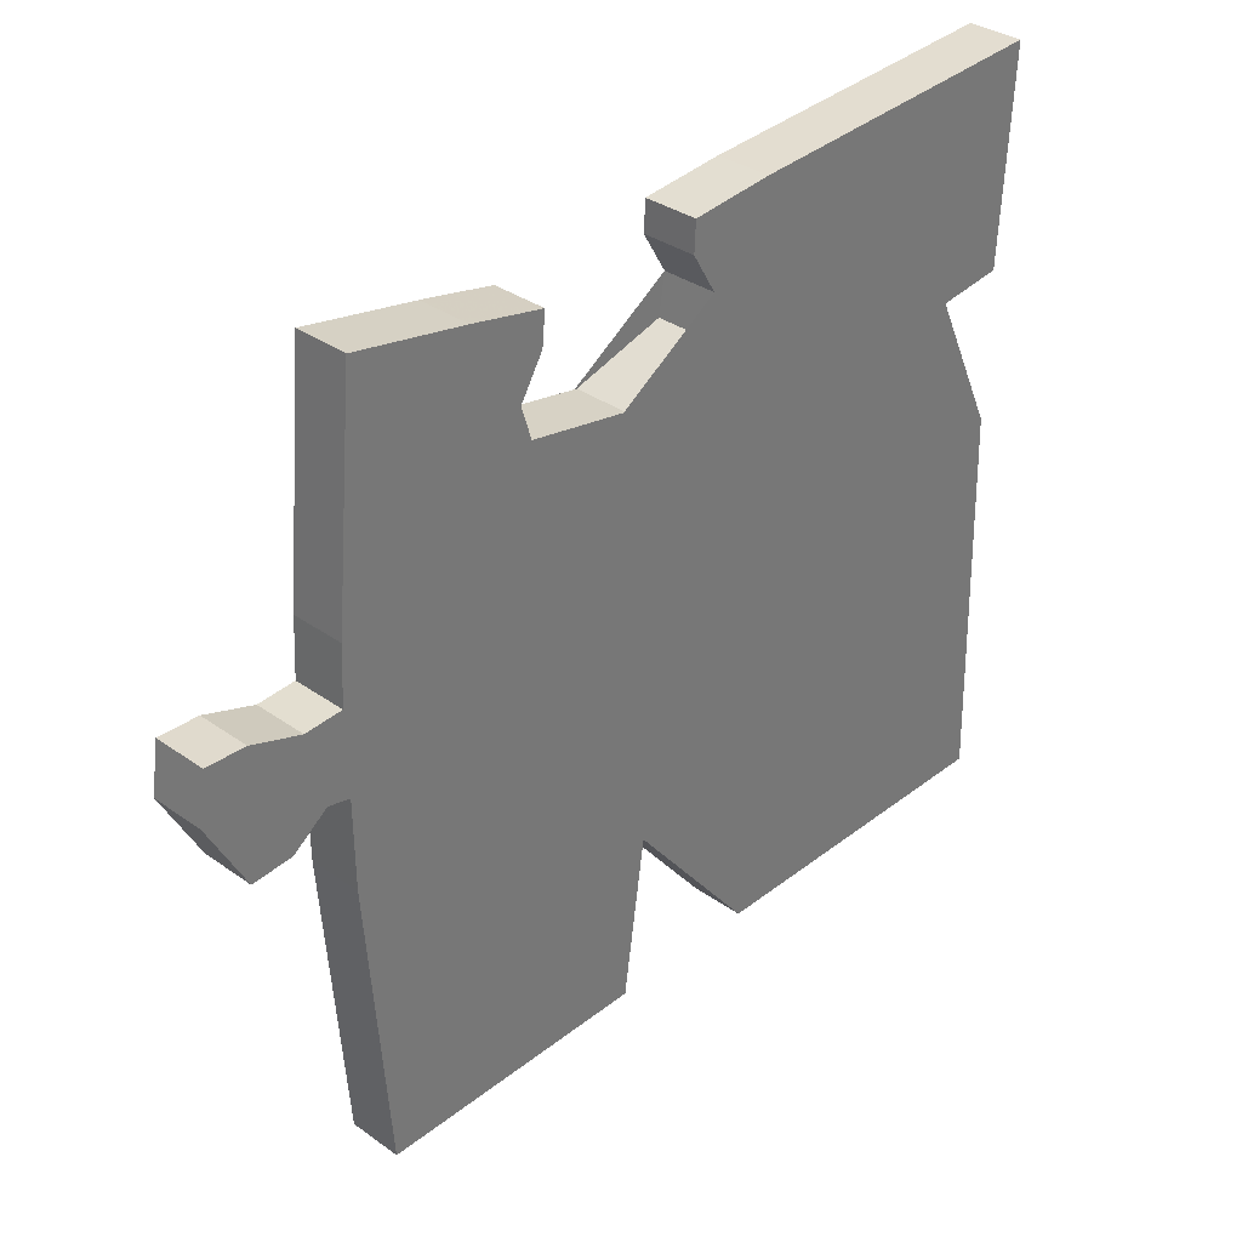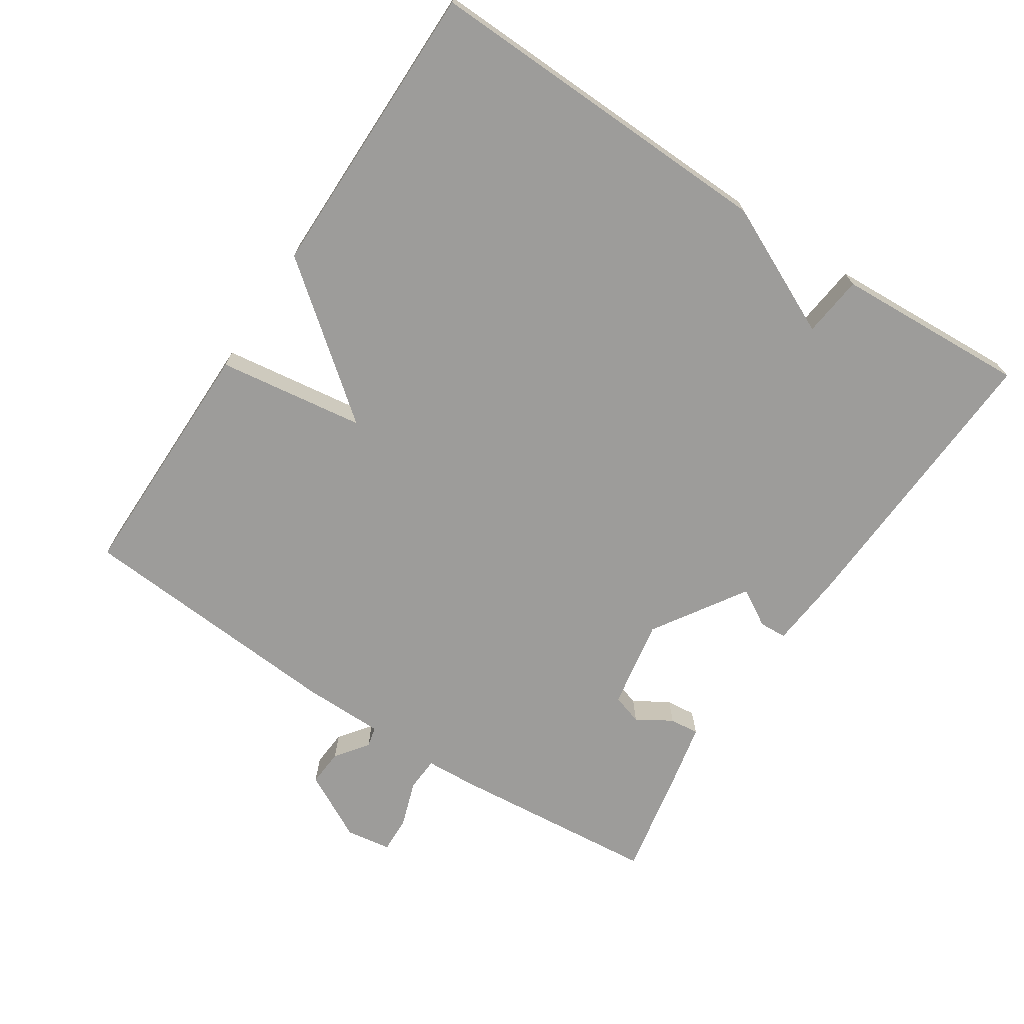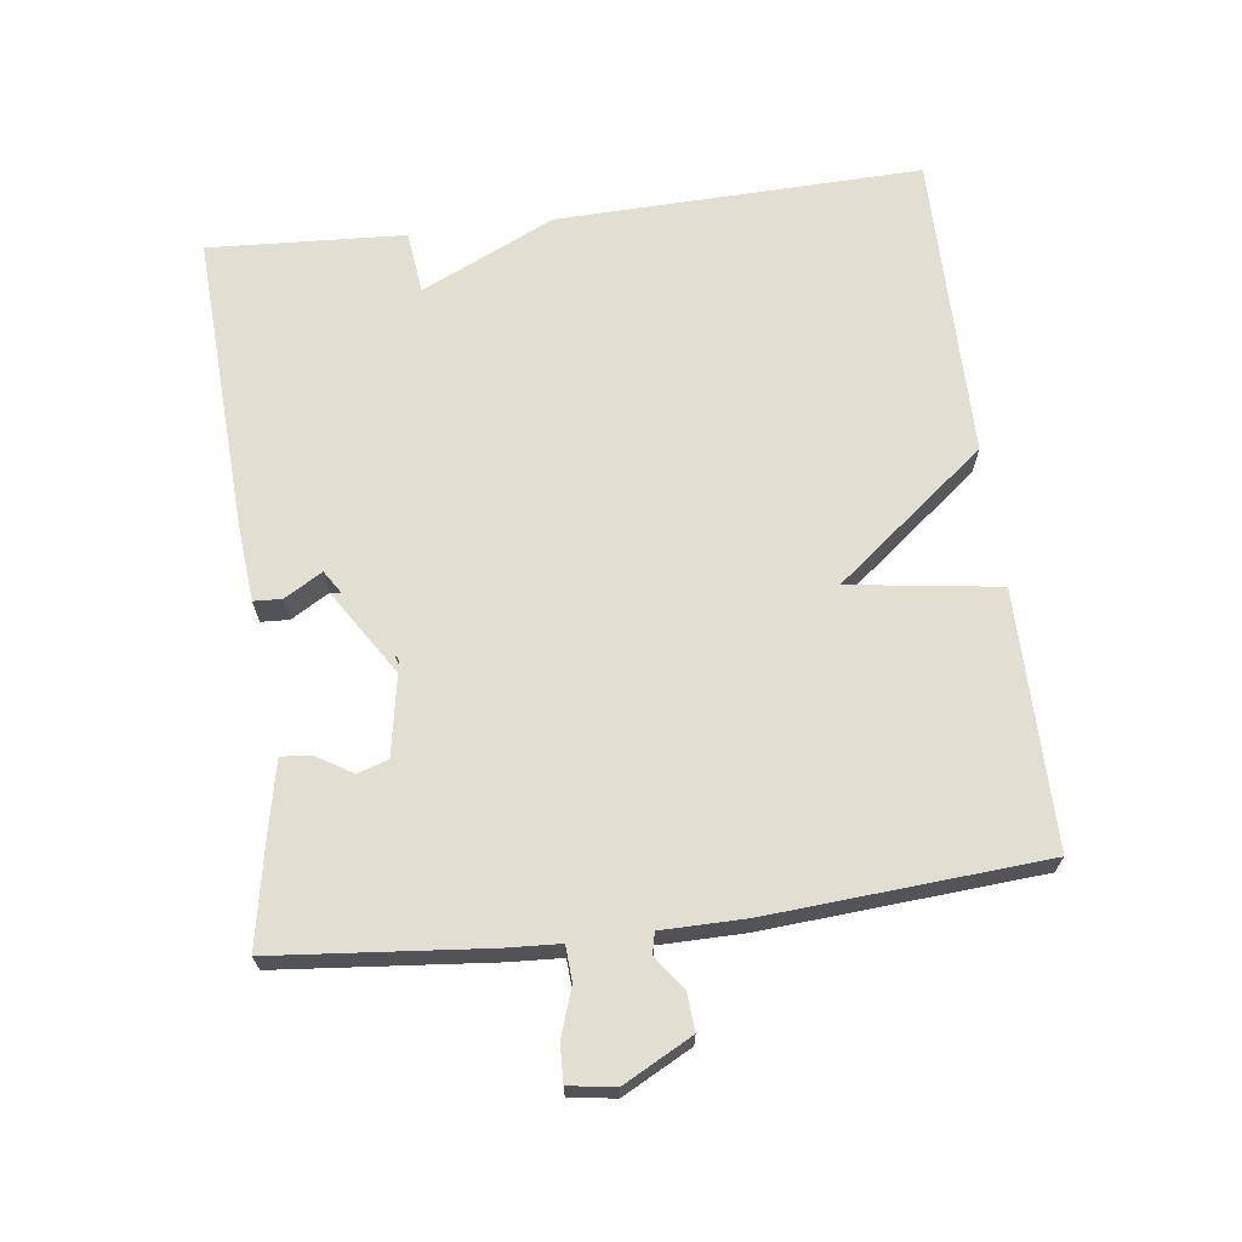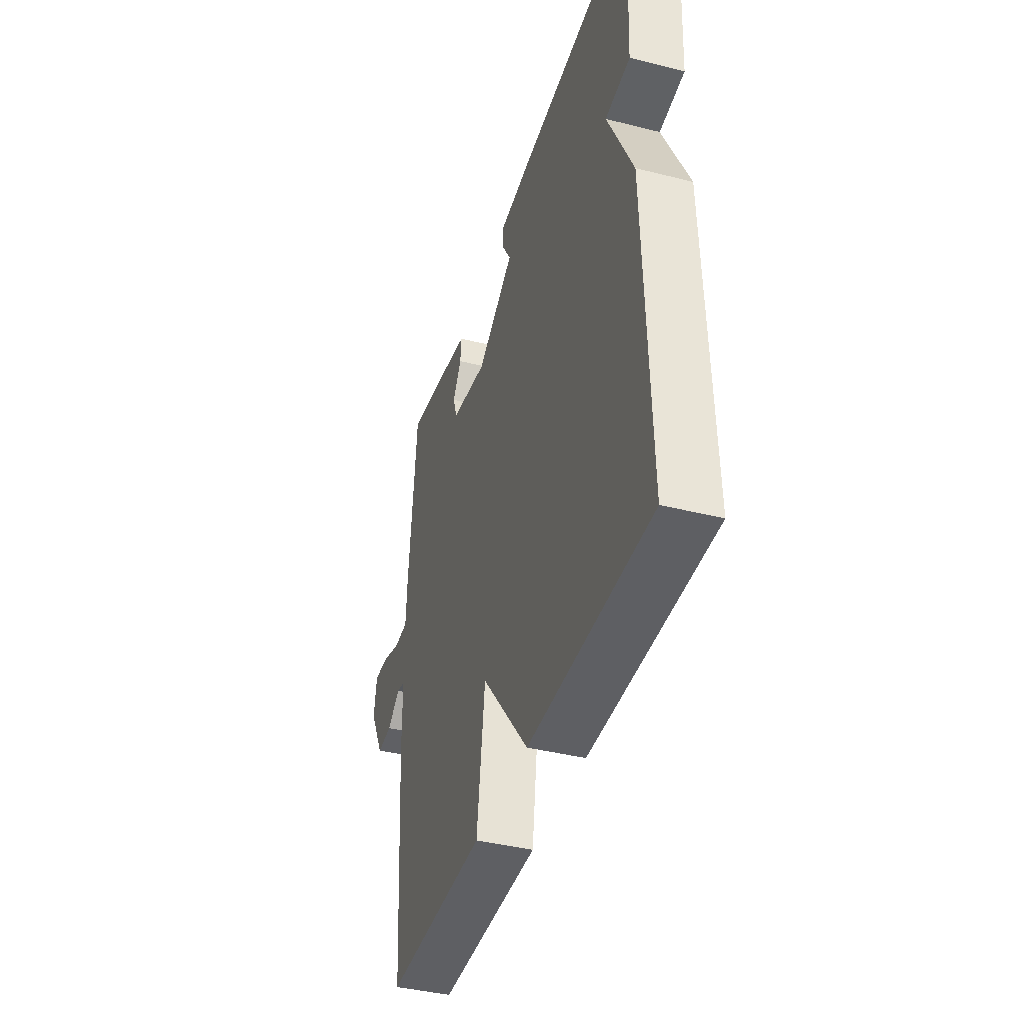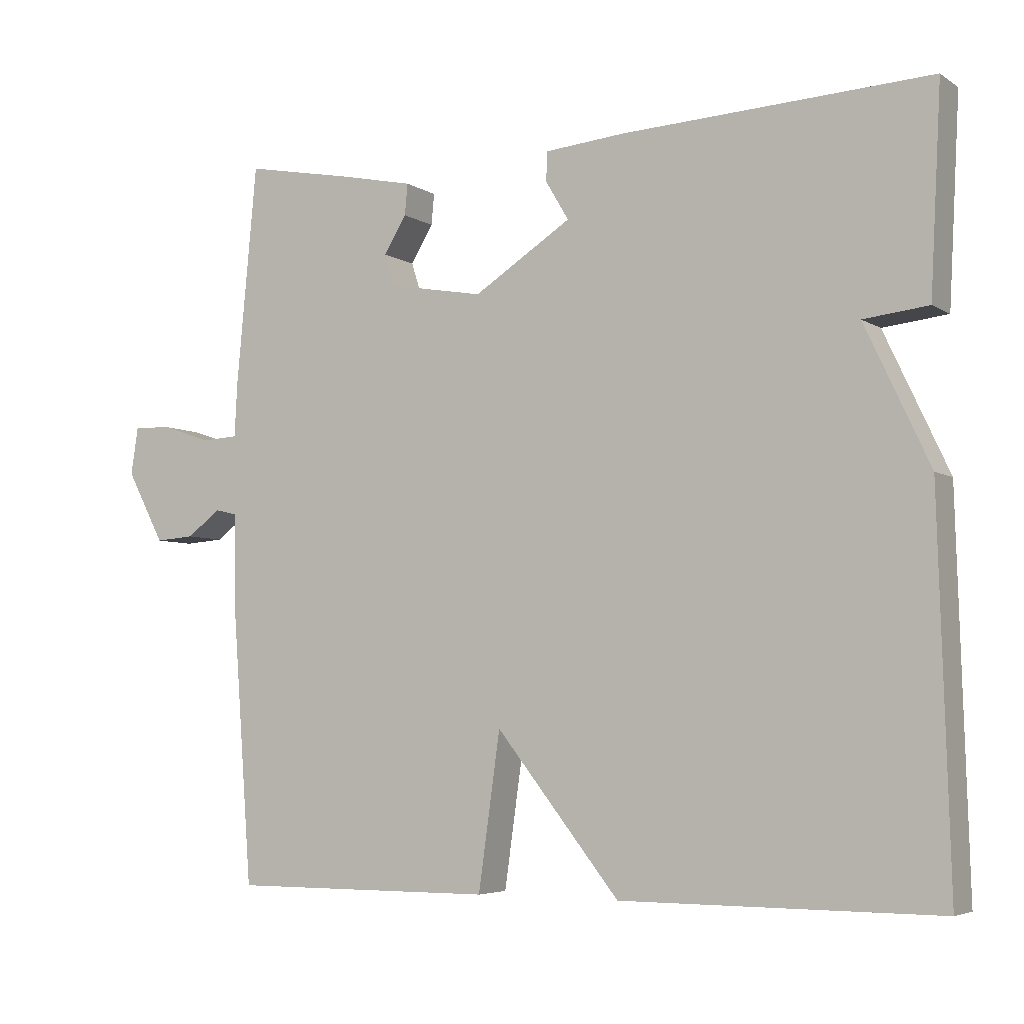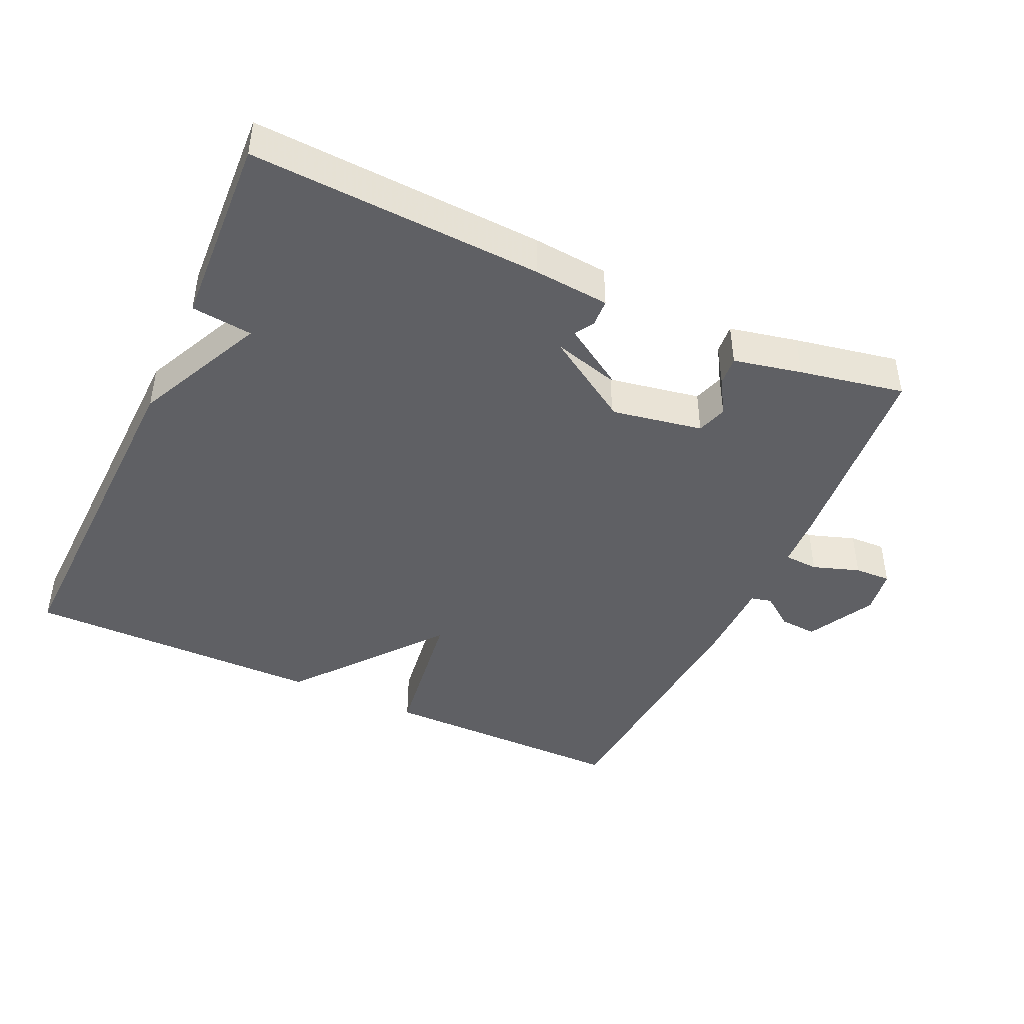
<metadata>
{"format":"obj","ext":"obj","renderer":"f3d","projection":"perspective","resolution":1024,"background":"white","views":[{"elev":34.2,"azim":133.7,"up":"+Z"},{"elev":-70.3,"azim":-123.3,"up":"+Y"},{"elev":67.6,"azim":82.8,"up":"+Y"},{"elev":-40.8,"azim":-107.1,"up":"+Z"},{"elev":-5.0,"azim":-151.0,"up":"+Z"},{"elev":-43.8,"azim":-24.7,"up":"+Y"}]}
</metadata>
<code>
v 0.5 0.07 0.5
v 0.528 0.07 0.198
v 0.532 0.07 0.122
v 0.582 0.07 0.119
v 0.65 0.07 0.142
v 0.703 0.07 0.144
v 0.713 0.07 0.078
v 0.661 0.07 -0.02
v 0.607 0.07 -0.016
v 0.56 0.07 0.019
v 0.53 0.07 0.012
v 0.529 0.07 -0.107
v 0.5 0.07 -0.5
v 0.136 0.07 -0.499
v 0.106 0.07 -0.285
v -0.064 0.07 -0.499
v -0.5 0.07 -0.5
v -0.485 0.07 0.02
v -0.396 0.07 0.21
v -0.485 0.07 0.22
v -0.5 0.07 0.5
v -0.076 0.07 0.479
v 0.034 0.07 0.469
v 0.036 0.07 0.429
v 0.004 0.07 0.375
v 0.012 0.07 0.323
v 0.136 0.07 0.288
v 0.27 0.07 0.312
v 0.284 0.07 0.356
v 0.253 0.07 0.407
v 0.249 0.07 0.45
v 0.348 0.07 0.471
v 0.5 0 0.5
v 0.528 0 0.198
v 0.532 0 0.122
v 0.582 0 0.119
v 0.65 0 0.142
v 0.703 0 0.144
v 0.713 0 0.078
v 0.661 0 -0.02
v 0.607 0 -0.016
v 0.56 0 0.019
v 0.53 0 0.012
v 0.529 0 -0.107
v 0.5 0 -0.5
v 0.136 0 -0.499
v 0.106 0 -0.285
v -0.064 0 -0.499
v -0.5 0 -0.5
v -0.485 0 0.02
v -0.396 0 0.21
v -0.485 0 0.22
v -0.5 0 0.5
v -0.076 0 0.479
v 0.034 0 0.469
v 0.036 0 0.429
v 0.004 0 0.375
v 0.012 0 0.323
v 0.136 0 0.288
v 0.27 0 0.312
v 0.284 0 0.356
v 0.253 0 0.407
v 0.249 0 0.45
v 0.348 0 0.471
f 1 2 3
f 32 1 3
f 31 32 3
f 30 31 3
f 29 30 3
f 28 29 3
f 27 28 3
f 26 27 3
f 23 24 25
f 22 23 25
f 21 22 25
f 20 21 25
f 19 20 25
f 18 19 25
f 17 18 25
f 16 17 25
f 15 16 25
f 13 14 15
f 12 13 15
f 11 12 15
f 11 15 25
f 10 11 25
f 8 9 10
f 7 8 10
f 6 7 10
f 5 6 10
f 4 5 10
f 3 4 10
f 26 3 10
f 26 25 10
f 35 34 33
f 35 33 64
f 35 64 63
f 35 63 62
f 35 62 61
f 35 61 60
f 35 60 59
f 35 59 58
f 57 56 55
f 57 55 54
f 57 54 53
f 57 53 52
f 57 52 51
f 57 51 50
f 57 50 49
f 57 49 48
f 57 48 47
f 47 46 45
f 47 45 44
f 47 44 43
f 57 47 43
f 57 43 42
f 42 41 40
f 42 40 39
f 42 39 38
f 42 38 37
f 42 37 36
f 42 36 35
f 42 35 58
f 42 57 58
f 1 33 34 2
f 2 34 35 3
f 3 35 36 4
f 4 36 37 5
f 5 37 38 6
f 6 38 39 7
f 7 39 40 8
f 8 40 41 9
f 9 41 42 10
f 10 42 43 11
f 11 43 44 12
f 12 44 45 13
f 13 45 46 14
f 14 46 47 15
f 15 47 48 16
f 16 48 49 17
f 17 49 50 18
f 18 50 51 19
f 19 51 52 20
f 20 52 53 21
f 21 53 54 22
f 22 54 55 23
f 23 55 56 24
f 24 56 57 25
f 25 57 58 26
f 26 58 59 27
f 27 59 60 28
f 28 60 61 29
f 29 61 62 30
f 30 62 63 31
f 31 63 64 32
f 32 64 33 1

</code>
